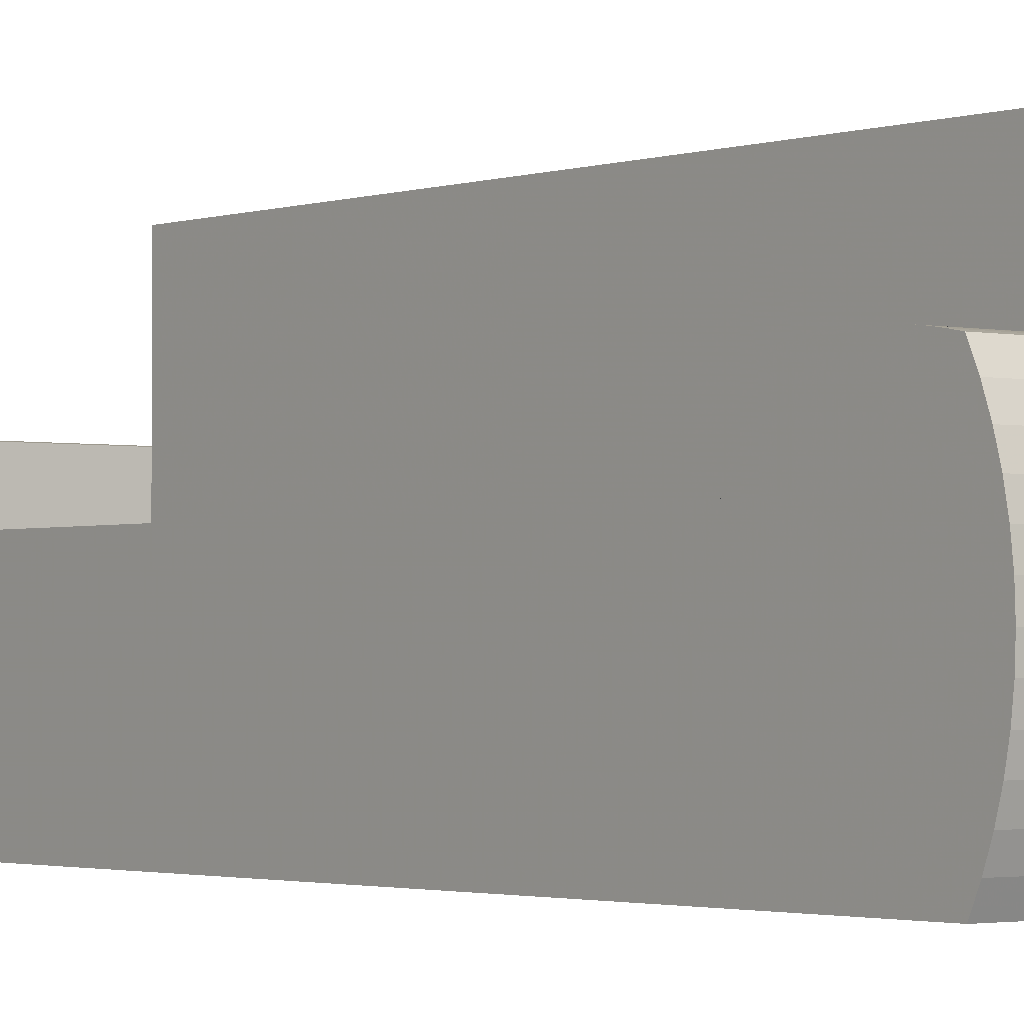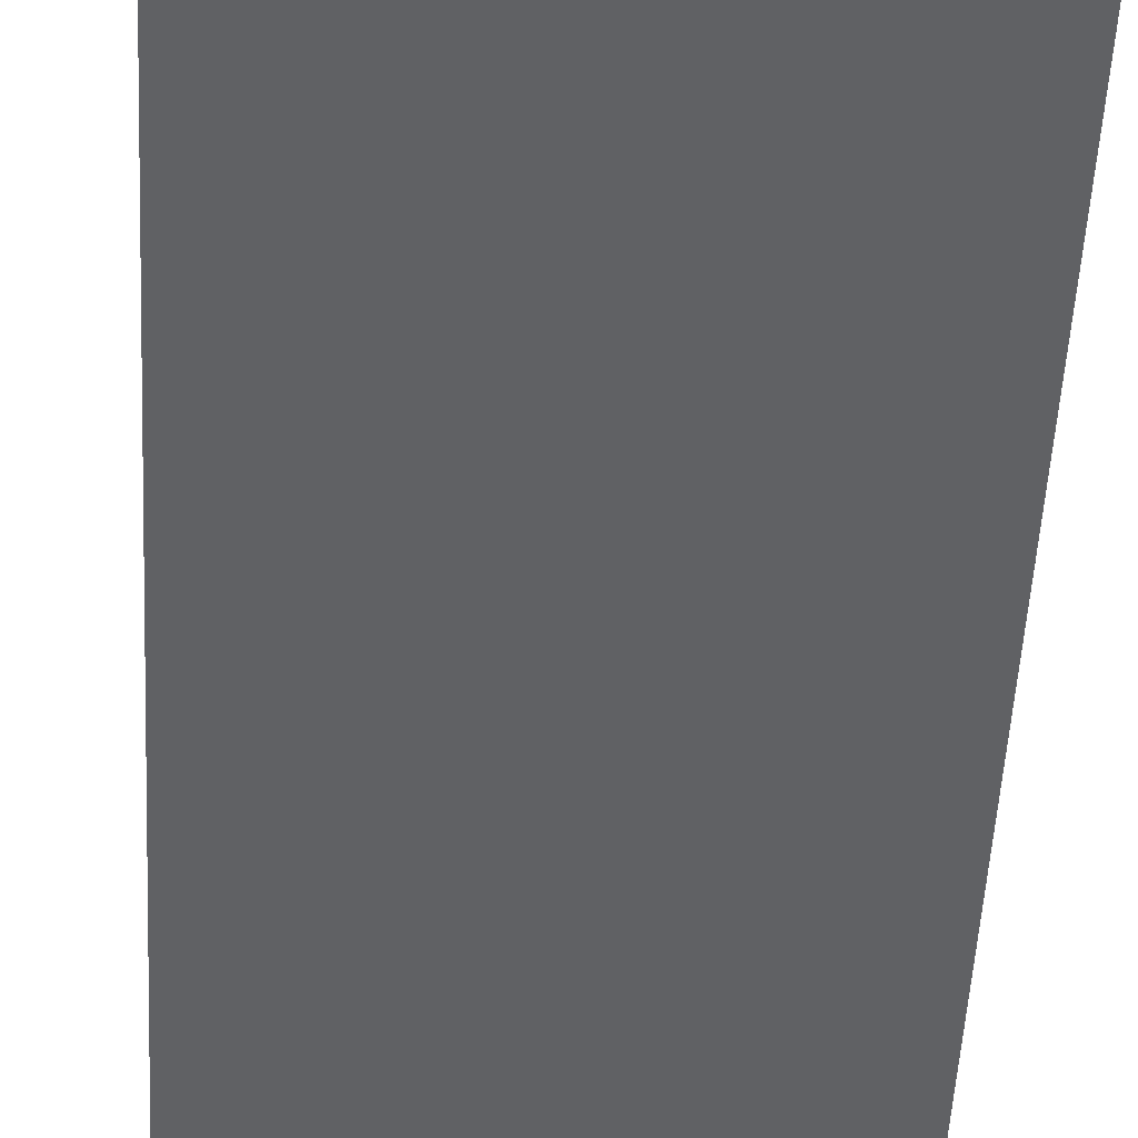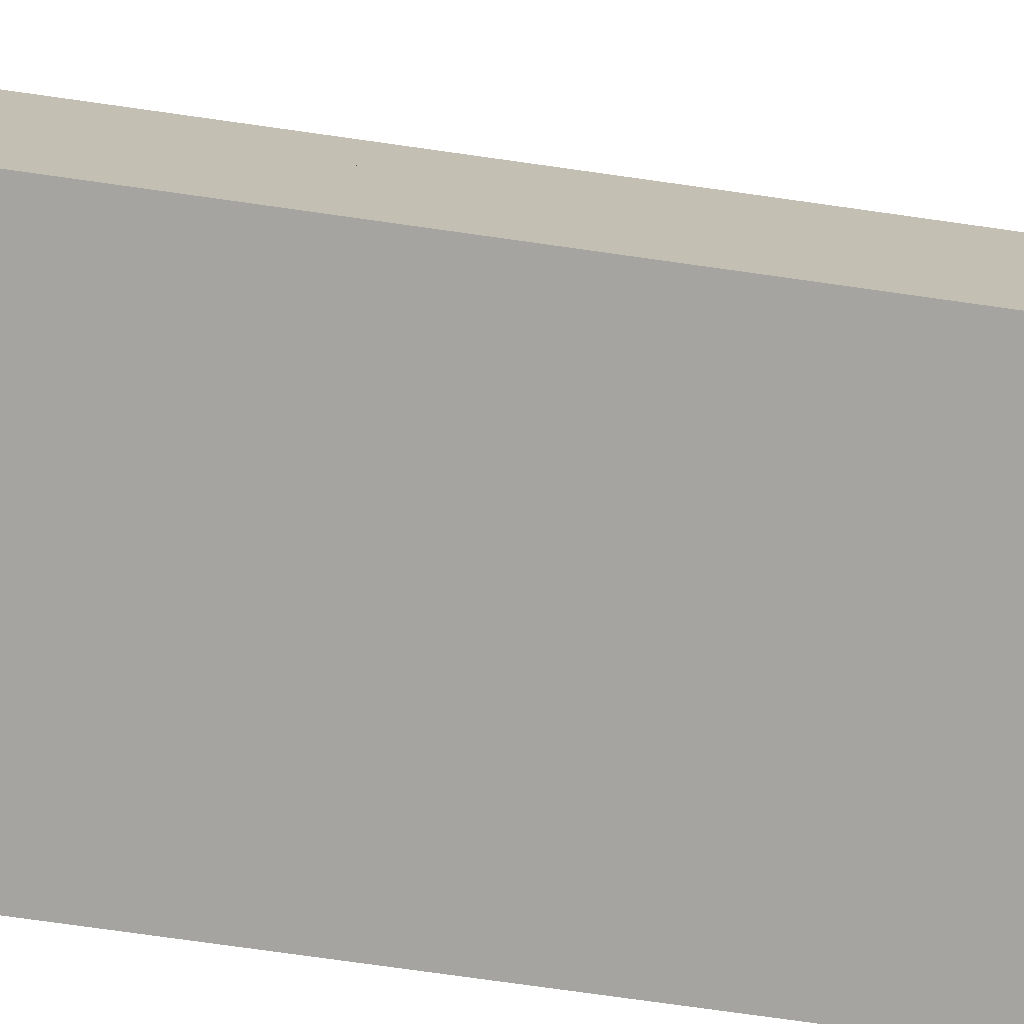
<metadata>
{"format":"obj","ext":"obj","renderer":"f3d","projection":"perspective","resolution":1024,"background":"white","views":[{"elev":-1.9,"azim":141.7,"up":"+Y"},{"elev":-46.8,"azim":177.2,"up":"+Y"},{"elev":-73.5,"azim":81.9,"up":"+Y"}]}
</metadata>
<code>
v 1634 306.9 -337.9
v 2027 306.9 -302.1
v 1634 306.9 -302.1
v 2027 204.5 -771.4
v 2027 204.5 167.3
v 2027 204.5 -302.1
v 2027 267.5 583.5
v 2027 204.5 583.5
v 2027 110 -771.4
v 2027 110 583.5
v 1634 624.5 -302.1
v 1410 624.5 -771.4
v 1634 624.5 -771.4
v 1410 624.5 583.5
v 1634 411.9 -771.4
v 1634 624.5 167.3
v 1410 411.9 -771.4
v 1634 306.9 -771.4
v 1634 624.5 583.5
v 1410 404 583.5
v 2027 411.9 -771.4
v 1634 306.9 -758.8
v 1634 306.9 167.3
v 1634 404 583.5
v 1410 15.52 583.5
v 2027 415.1 -788.7
v 1634 306.9 -433.3
v 2027 306.9 -771.4
v 2027 306.9 167.3
v 1410 15.52 -771.4
v 1410 15.52 792.7
v 1410 415.1 -788.7
v 2027 411.9 -980.8
v 2027 315.6 -1016
v 2027 306.9 583.5
v 1634 306.9 583.5
v 1410 405.6 600.9
v 2027 15.52 -771.4
v 1410 15.52 -980.8
v 1410 46.82 803.4
v 2027 15.52 583.5
v 2027 417.7 -806
v 1410 415.1 -963.5
v 2027 380.7 -995.1
v 2027 415.1 -963.5
v 2027 282 -1023
v 2027 348.6 -1007
v 2027 404 583.5
v 1410 405.6 775.3
v 2027 15.52 -980.8
v 1410 46.67 -995.1
v 2027 46.82 803.4
v 1410 78.7 812.2
v 2027 15.52 792.7
v 1410 417.7 -806
v 1410 411.9 -980.8
v 2027 213.7 -1028
v 2027 247.9 -1027
v 1410 315.6 -1016
v 1410 348.6 -1007
v 2027 275.8 824
v 2027 405.6 600.9
v 1410 404 792.7
v 1410 406.9 618.3
v 1410 78.84 -1007
v 2027 78.7 812.2
v 1410 111.1 819.1
v 2027 419.8 -823.5
v 2027 417.7 -946.2
v 1410 380.7 -995.1
v 1410 417.7 -946.2
v 2027 179.5 -1027
v 1410 282 -1023
v 2027 242.8 827
v 2027 308.5 819.1
v 2027 405.6 775.3
v 1410 372.7 803.4
v 1410 406.9 757.9
v 2027 46.67 -995.1
v 1410 111.8 -1016
v 2027 111.1 819.1
v 1410 143.8 824
v 1410 419.8 -823.5
v 2027 145.4 -1023
v 1410 213.7 -1028
v 1410 247.9 -1027
v 2027 209.8 828
v 1410 242.8 827
v 1410 275.8 824
v 2027 340.8 812.2
v 2027 406.9 618.3
v 2027 404 792.7
v 1410 340.8 812.2
v 2027 406.9 757.9
v 1410 408 635.8
v 2027 78.84 -1007
v 1410 145.4 -1023
v 2027 143.8 824
v 1410 176.7 827
v 2027 421.2 -841
v 2027 419.8 -928.7
v 1410 419.8 -928.7
v 2027 111.8 -1016
v 1410 179.5 -1027
v 2027 176.7 827
v 1410 209.8 828
v 1410 308.5 819.1
v 2027 372.7 803.4
v 2027 408 740.5
v 1410 408 740.5
v 1410 421.2 -841
v 2027 408 635.8
v 1410 408.7 723
v 2027 422.1 -858.5
v 2027 421.2 -911.2
v 1410 421.2 -911.2
v 1410 408.7 653.2
v 2027 408.7 723
v 1410 422.1 -858.5
v 2027 408.7 653.2
v 2027 409.1 705.6
v 1410 409.1 705.6
v 2027 422.4 -876.1
v 2027 422.1 -893.7
v 1410 422.1 -893.7
v 1410 409.1 670.7
v 1410 422.4 -876.1
v 2027 409.1 670.7
v 2027 409.3 688.1
v 1410 409.3 688.1
v 1634 306.9 -302.1
v 2027 306.9 -302.1
v 1634 306.9 -337.9
v 2027 204.5 -302.1
v 2027 204.5 167.3
v 2027 204.5 -771.4
v 2027 204.5 583.5
v 2027 267.5 583.5
v 2027 110 583.5
v 2027 110 -771.4
v 1634 624.5 -771.4
v 1410 624.5 -771.4
v 1634 624.5 -302.1
v 1410 624.5 583.5
v 1634 624.5 -771.4
v 1634 411.9 -771.4
v 1410 624.5 -771.4
v 1634 624.5 -771.4
v 1634 624.5 -302.1
v 1634 411.9 -771.4
v 1634 624.5 167.3
v 1410 624.5 -771.4
v 1410 411.9 -771.4
v 1410 624.5 583.5
v 1410 411.9 -771.4
v 1634 306.9 -771.4
v 1634 624.5 167.3
v 1634 306.9 -302.1
v 1634 624.5 583.5
v 1410 404 583.5
v 2027 411.9 -771.4
v 1410 411.9 -771.4
v 1634 411.9 -771.4
v 1634 306.9 -758.8
v 1634 411.9 -771.4
v 1634 306.9 -771.4
v 2027 411.9 -771.4
v 1634 306.9 167.3
v 1634 306.9 -337.9
v 1634 624.5 583.5
v 1634 404 583.5
v 1410 624.5 583.5
v 1410 404 583.5
v 1634 624.5 583.5
v 1410 15.52 583.5
v 2027 415.1 -788.7
v 1634 306.9 -433.3
v 1634 306.9 -758.8
v 1634 306.9 -771.4
v 2027 306.9 -771.4
v 1634 306.9 167.3
v 2027 306.9 167.3
v 1634 404 583.5
v 1410 15.52 -771.4
v 1410 15.52 792.7
v 1410 404 583.5
v 1410 15.52 583.5
v 1410 415.1 -788.7
v 2027 415.1 -788.7
v 2027 411.9 -771.4
v 2027 411.9 -980.8
v 1634 306.9 -433.3
v 2027 306.9 -771.4
v 2027 306.9 -771.4
v 2027 315.6 -1016
v 2027 306.9 583.5
v 1634 306.9 583.5
v 1410 405.6 600.9
v 1634 404 583.5
v 1410 404 583.5
v 1410 15.52 583.5
v 1410 15.52 -771.4
v 2027 15.52 -771.4
v 1410 15.52 -980.8
v 1410 46.82 803.4
v 1410 15.52 792.7
v 2027 15.52 583.5
v 2027 417.7 -806
v 1410 415.1 -788.7
v 2027 415.1 -788.7
v 1410 415.1 -788.7
v 1410 415.1 -963.5
v 2027 380.7 -995.1
v 2027 415.1 -963.5
v 2027 306.9 -302.1
v 2027 282 -1023
v 2027 348.6 -1007
v 2027 306.9 167.3
v 1634 306.9 583.5
v 2027 306.9 583.5
v 1634 306.9 583.5
v 1634 404 583.5
v 2027 306.9 583.5
v 2027 404 583.5
v 1410 405.6 775.3
v 1410 405.6 600.9
v 2027 15.52 -980.8
v 1410 46.67 -995.1
v 1410 15.52 -980.8
v 1410 46.82 803.4
v 1410 15.52 792.7
v 2027 46.82 803.4
v 1410 78.7 812.2
v 2027 15.52 792.7
v 1410 417.7 -806
v 2027 417.7 -806
v 1410 411.9 -980.8
v 1410 417.7 -806
v 2027 411.9 -980.8
v 2027 380.7 -995.1
v 1410 411.9 -980.8
v 2027 411.9 -980.8
v 1410 415.1 -963.5
v 2027 415.1 -963.5
v 2027 213.7 -1028
v 2027 247.9 -1027
v 2027 315.6 -1016
v 2027 282 -1023
v 1410 315.6 -1016
v 2027 348.6 -1007
v 1410 348.6 -1007
v 2027 275.8 824
v 2027 404 583.5
v 2027 405.6 600.9
v 1410 404 792.7
v 1410 406.9 618.3
v 2027 15.52 -771.4
v 2027 15.52 -980.8
v 2027 15.52 583.5
v 1410 15.52 -980.8
v 1410 46.67 -995.1
v 2027 15.52 -980.8
v 1410 78.84 -1007
v 2027 15.52 792.7
v 2027 78.7 812.2
v 1410 78.7 812.2
v 1410 111.1 819.1
v 2027 15.52 792.7
v 2027 419.8 -823.5
v 1410 417.7 -806
v 2027 417.7 -806
v 2027 417.7 -946.2
v 1410 380.7 -995.1
v 1410 411.9 -980.8
v 1410 417.7 -946.2
v 1410 380.7 -995.1
v 1410 417.7 -946.2
v 2027 415.1 -963.5
v 1410 415.1 -963.5
v 2027 179.5 -1027
v 2027 247.9 -1027
v 1410 282 -1023
v 2027 242.8 827
v 2027 308.5 819.1
v 2027 404 583.5
v 1410 406.9 618.3
v 2027 405.6 600.9
v 1410 405.6 600.9
v 2027 405.6 600.9
v 2027 405.6 775.3
v 1410 372.7 803.4
v 1410 404 792.7
v 2027 405.6 775.3
v 1410 405.6 775.3
v 1410 406.9 757.9
v 2027 46.67 -995.1
v 2027 46.67 -995.1
v 1410 78.84 -1007
v 1410 111.8 -1016
v 2027 46.82 803.4
v 2027 78.7 812.2
v 2027 111.1 819.1
v 1410 111.1 819.1
v 1410 143.8 824
v 1410 419.8 -823.5
v 2027 419.8 -823.5
v 2027 417.7 -946.2
v 1410 348.6 -1007
v 1410 419.8 -823.5
v 2027 145.4 -1023
v 2027 213.7 -1028
v 2027 179.5 -1027
v 1410 213.7 -1028
v 1410 247.9 -1027
v 1410 315.6 -1016
v 1410 282 -1023
v 2027 209.8 828
v 2027 242.8 827
v 2027 275.8 824
v 1410 242.8 827
v 2027 308.5 819.1
v 1410 275.8 824
v 2027 340.8 812.2
v 2027 406.9 618.3
v 2027 404 792.7
v 2027 406.9 618.3
v 1410 340.8 812.2
v 1410 404 792.7
v 1410 372.7 803.4
v 2027 404 792.7
v 2027 404 792.7
v 2027 406.9 757.9
v 1410 405.6 775.3
v 2027 405.6 775.3
v 1410 406.9 757.9
v 1410 408 635.8
v 2027 78.84 -1007
v 2027 78.84 -1007
v 1410 111.8 -1016
v 1410 145.4 -1023
v 2027 111.1 819.1
v 2027 143.8 824
v 1410 143.8 824
v 1410 176.7 827
v 2027 421.2 -841
v 1410 419.8 -823.5
v 2027 419.8 -823.5
v 2027 419.8 -928.7
v 1410 419.8 -928.7
v 2027 417.7 -946.2
v 1410 417.7 -946.2
v 1410 419.8 -928.7
v 2027 111.8 -1016
v 2027 145.4 -1023
v 1410 179.5 -1027
v 1410 247.9 -1027
v 2027 176.7 827
v 2027 209.8 828
v 1410 209.8 828
v 1410 308.5 819.1
v 2027 340.8 812.2
v 2027 372.7 803.4
v 1410 408 635.8
v 2027 406.9 618.3
v 1410 406.9 618.3
v 2027 406.9 757.9
v 1410 308.5 819.1
v 1410 340.8 812.2
v 2027 372.7 803.4
v 2027 408 740.5
v 1410 406.9 757.9
v 2027 406.9 757.9
v 1410 408 740.5
v 2027 111.8 -1016
v 1410 145.4 -1023
v 1410 179.5 -1027
v 2027 143.8 824
v 2027 176.7 827
v 1410 176.7 827
v 1410 209.8 828
v 1410 421.2 -841
v 2027 421.2 -841
v 2027 419.8 -928.7
v 1410 421.2 -841
v 1410 213.7 -1028
v 1410 242.8 827
v 1410 275.8 824
v 2027 408 635.8
v 2027 408 635.8
v 1410 408 740.5
v 2027 408 740.5
v 1410 408.7 723
v 2027 422.1 -858.5
v 1410 421.2 -841
v 2027 421.2 -841
v 2027 421.2 -911.2
v 1410 421.2 -911.2
v 2027 419.8 -928.7
v 1410 419.8 -928.7
v 1410 421.2 -911.2
v 1410 408.7 653.2
v 2027 408 635.8
v 1410 408 635.8
v 2027 408.7 723
v 1410 408 740.5
v 2027 408 740.5
v 2027 408.7 723
v 1410 408.7 723
v 1410 408.7 653.2
v 1410 422.1 -858.5
v 2027 422.1 -858.5
v 2027 421.2 -911.2
v 1410 422.1 -858.5
v 2027 408.7 653.2
v 2027 408.7 653.2
v 2027 409.1 705.6
v 1410 408.7 723
v 2027 408.7 723
v 1410 409.1 705.6
v 2027 422.4 -876.1
v 1410 422.1 -858.5
v 2027 422.1 -858.5
v 2027 422.1 -893.7
v 1410 422.1 -893.7
v 2027 421.2 -911.2
v 1410 421.2 -911.2
v 1410 422.1 -893.7
v 1410 409.1 670.7
v 2027 408.7 653.2
v 1410 408.7 653.2
v 2027 409.1 705.6
v 1410 409.1 705.6
v 1410 409.1 670.7
v 1410 422.4 -876.1
v 2027 422.4 -876.1
v 2027 422.1 -893.7
v 1410 422.4 -876.1
v 2027 409.1 670.7
v 2027 409.1 670.7
v 2027 409.3 688.1
v 1410 409.1 705.6
v 2027 409.1 705.6
v 1410 409.3 688.1
v 2027 422.1 -893.7
v 1410 422.4 -876.1
v 2027 422.4 -876.1
v 1410 422.1 -893.7
v 1410 409.3 688.1
v 2027 409.1 670.7
v 1410 409.1 670.7
v 2027 409.3 688.1
v 1410 409.3 688.1
v 2027 409.3 688.1
f 1 2 3
f 4 5 6
f 7 5 8
f 4 8 5
f 8 9 10
f 9 8 4
f 11 12 13
f 12 11 14
f 12 15 13
f 15 11 13
f 14 11 16
f 14 17 12
f 15 12 17
f 18 11 15
f 3 16 11
f 14 16 19
f 20 17 14
f 15 17 21
f 22 11 18
f 21 18 15
f 16 3 23
f 11 1 3
f 16 24 19
f 19 20 14
f 25 17 20
f 21 17 26
f 27 11 22
f 18 2 22
f 18 21 28
f 3 29 23
f 23 24 16
f 1 11 27
f 20 19 24
f 17 25 30
f 25 20 31
f 32 26 17
f 33 21 26
f 22 2 27
f 2 18 28
f 34 28 21
f 29 3 2
f 35 23 29
f 24 23 36
f 27 2 1
f 20 24 37
f 38 30 25
f 39 17 30
f 40 31 20
f 41 25 31
f 26 32 42
f 17 43 32
f 44 21 33
f 33 26 45
f 4 2 28
f 46 28 34
f 34 21 47
f 6 29 2
f 23 35 36
f 29 7 35
f 35 24 36
f 48 37 24
f 37 49 20
f 50 30 38
f 38 25 41
f 17 39 51
f 30 50 39
f 52 31 40
f 53 40 20
f 41 31 54
f 55 42 32
f 45 26 42
f 17 56 43
f 32 43 55
f 47 21 44
f 56 44 33
f 45 43 33
f 2 4 6
f 57 4 28
f 58 28 46
f 59 46 34
f 60 34 47
f 29 6 5
f 5 7 29
f 7 61 35
f 24 35 48
f 62 37 48
f 49 63 20
f 64 49 37
f 9 50 38
f 10 38 41
f 50 51 39
f 17 51 65
f 31 52 54
f 40 66 52
f 66 40 53
f 67 53 20
f 54 10 41
f 42 55 68
f 45 42 69
f 17 70 56
f 56 33 43
f 55 43 71
f 70 47 44
f 44 56 70
f 43 45 71
f 72 4 57
f 57 28 58
f 73 58 46
f 46 59 73
f 34 60 59
f 47 70 60
f 7 74 61
f 35 61 75
f 35 75 48
f 37 62 64
f 48 76 62
f 63 77 20
f 49 76 63
f 78 49 64
f 50 9 79
f 38 10 9
f 51 50 79
f 79 65 51
f 17 65 80
f 10 54 52
f 10 52 66
f 53 81 66
f 81 53 67
f 82 67 20
f 83 68 55
f 69 42 68
f 69 71 45
f 17 60 70
f 55 71 83
f 84 4 72
f 85 72 57
f 86 57 58
f 58 73 86
f 17 73 59
f 17 59 60
f 8 87 7
f 7 87 74
f 88 61 74
f 89 75 61
f 48 75 90
f 91 64 62
f 48 92 76
f 62 76 91
f 77 93 20
f 92 77 63
f 92 63 76
f 76 49 94
f 78 94 49
f 95 78 64
f 79 9 96
f 65 79 96
f 96 80 65
f 17 80 97
f 10 66 81
f 67 98 81
f 98 67 82
f 99 82 20
f 68 83 100
f 69 68 101
f 71 69 102
f 83 71 102
f 103 4 84
f 104 84 72
f 72 85 104
f 57 86 85
f 17 86 73
f 8 105 87
f 106 74 87
f 61 88 89
f 74 106 88
f 75 89 107
f 107 90 75
f 48 90 108
f 64 91 95
f 48 108 92
f 91 76 94
f 93 107 20
f 108 93 77
f 77 92 108
f 94 78 109
f 110 78 95
f 96 9 103
f 10 81 8
f 80 96 103
f 103 97 80
f 17 97 104
f 8 81 98
f 82 105 98
f 105 82 99
f 106 99 20
f 111 100 83
f 101 68 100
f 101 102 69
f 83 102 111
f 103 9 4
f 97 103 84
f 84 104 97
f 17 104 85
f 17 85 86
f 8 98 105
f 99 87 105
f 87 99 106
f 89 88 20
f 88 106 20
f 107 89 20
f 90 107 93
f 93 108 90
f 112 95 91
f 91 94 112
f 110 109 78
f 112 94 109
f 113 110 95
f 100 111 114
f 101 100 115
f 102 101 116
f 111 102 116
f 95 112 117
f 109 110 118
f 112 109 118
f 113 118 110
f 117 113 95
f 119 114 111
f 115 100 114
f 115 116 101
f 111 116 119
f 120 117 112
f 112 118 120
f 118 113 121
f 122 113 117
f 114 119 123
f 115 114 124
f 116 115 125
f 119 116 125
f 117 120 126
f 120 118 121
f 122 121 113
f 126 122 117
f 127 123 119
f 124 114 123
f 124 125 115
f 119 125 127
f 128 126 120
f 120 121 128
f 121 122 129
f 130 122 126
f 123 127 124
f 125 124 127
f 126 128 130
f 128 121 129
f 130 129 122
f 129 130 128
f 131 132 133
f 134 135 136
f 137 135 138
f 135 137 136
f 139 140 137
f 136 137 140
f 141 142 143
f 144 143 142
f 145 146 147
f 148 149 150
f 151 143 144
f 152 153 154
f 155 147 146
f 150 149 156
f 149 157 158
f 159 151 144
f 154 153 160
f 161 162 163
f 156 149 164
f 165 166 167
f 168 158 157
f 158 169 149
f 170 171 157
f 172 173 174
f 160 153 175
f 176 162 161
f 164 149 177
f 178 132 179
f 180 167 166
f 181 182 131
f 157 171 168
f 177 149 169
f 183 174 173
f 184 175 153
f 185 186 187
f 162 176 188
f 189 190 191
f 192 132 178
f 193 179 132
f 190 194 195
f 132 131 182
f 182 181 196
f 197 168 171
f 133 132 192
f 198 199 200
f 201 202 203
f 184 153 204
f 186 185 205
f 206 201 207
f 208 209 210
f 211 212 153
f 191 190 213
f 214 189 191
f 194 215 136
f 195 194 216
f 217 190 195
f 215 218 134
f 219 196 181
f 220 138 218
f 221 222 223
f 199 198 224
f 186 225 226
f 203 202 227
f 207 201 203
f 228 204 153
f 229 227 202
f 230 231 232
f 186 205 233
f 234 206 207
f 209 208 235
f 236 189 214
f 212 237 153
f 238 212 211
f 213 190 217
f 239 240 241
f 242 243 244
f 134 136 215
f 194 136 245
f 216 194 246
f 247 248 249
f 250 247 251
f 135 134 218
f 218 138 135
f 220 252 138
f 253 223 222
f 224 198 254
f 186 255 225
f 226 225 256
f 257 258 140
f 259 257 139
f 260 261 262
f 263 228 153
f 264 232 231
f 232 265 230
f 266 230 265
f 186 233 267
f 259 139 268
f 269 270 271
f 272 236 214
f 237 273 153
f 243 242 274
f 275 212 238
f 240 250 276
f 276 241 240
f 277 278 279
f 245 136 280
f 246 194 245
f 248 281 282
f 282 249 248
f 249 251 247
f 251 276 250
f 252 283 138
f 284 252 220
f 285 284 220
f 286 287 288
f 289 290 285
f 186 291 255
f 292 293 294
f 256 225 295
f 296 140 258
f 140 139 257
f 297 262 261
f 261 298 297
f 299 263 153
f 300 268 139
f 301 300 139
f 265 302 266
f 303 266 302
f 186 267 304
f 270 269 305
f 306 236 272
f 278 277 307
f 273 308 153
f 309 275 238
f 280 136 310
f 311 312 313
f 281 311 314
f 314 282 281
f 315 316 153
f 308 315 153
f 138 317 137
f 283 317 138
f 318 319 320
f 319 321 322
f 323 284 285
f 287 286 324
f 290 325 285
f 326 290 289
f 186 327 291
f 328 329 330
f 293 292 331
f 332 333 334
f 333 332 335
f 256 295 336
f 337 140 296
f 338 297 298
f 298 339 338
f 340 299 153
f 341 301 139
f 302 342 303
f 343 303 342
f 186 304 344
f 345 346 347
f 348 306 272
f 349 350 351
f 352 275 309
f 310 136 353
f 312 354 355
f 355 313 312
f 313 314 311
f 316 356 153
f 317 357 137
f 358 318 359
f 322 320 319
f 320 359 318
f 360 322 321
f 321 361 360
f 362 323 285
f 363 364 365
f 325 362 285
f 366 290 326
f 186 367 327
f 329 368 369
f 369 330 329
f 370 371 372
f 336 295 373
f 353 140 337
f 137 341 139
f 374 338 339
f 339 375 374
f 376 340 153
f 377 341 137
f 342 378 343
f 379 343 378
f 186 344 380
f 346 345 381
f 382 306 348
f 350 349 383
f 384 352 309
f 136 140 353
f 354 374 375
f 375 355 354
f 385 376 153
f 356 385 153
f 357 377 137
f 378 358 379
f 359 379 358
f 186 386 387
f 186 380 386
f 186 387 367
f 368 360 361
f 361 369 368
f 364 363 388
f 389 366 326
f 371 370 390
f 391 366 389
f 336 373 392
f 393 394 395
f 396 382 348
f 397 398 399
f 400 352 384
f 401 402 403
f 404 405 406
f 407 391 389
f 405 404 408
f 336 392 409
f 394 393 410
f 411 382 396
f 398 397 412
f 413 400 384
f 402 401 414
f 415 407 389
f 416 417 418
f 409 392 419
f 420 421 422
f 423 411 396
f 424 425 426
f 427 400 413
f 428 429 430
f 431 407 415
f 417 416 432
f 409 419 433
f 421 420 434
f 435 411 423
f 425 424 436
f 437 427 413
f 429 428 438
f 439 431 415
f 440 441 442
f 433 419 443
f 444 445 446
f 445 444 447
f 448 449 450
f 451 431 439
f 441 440 452
f 449 448 453

</code>
